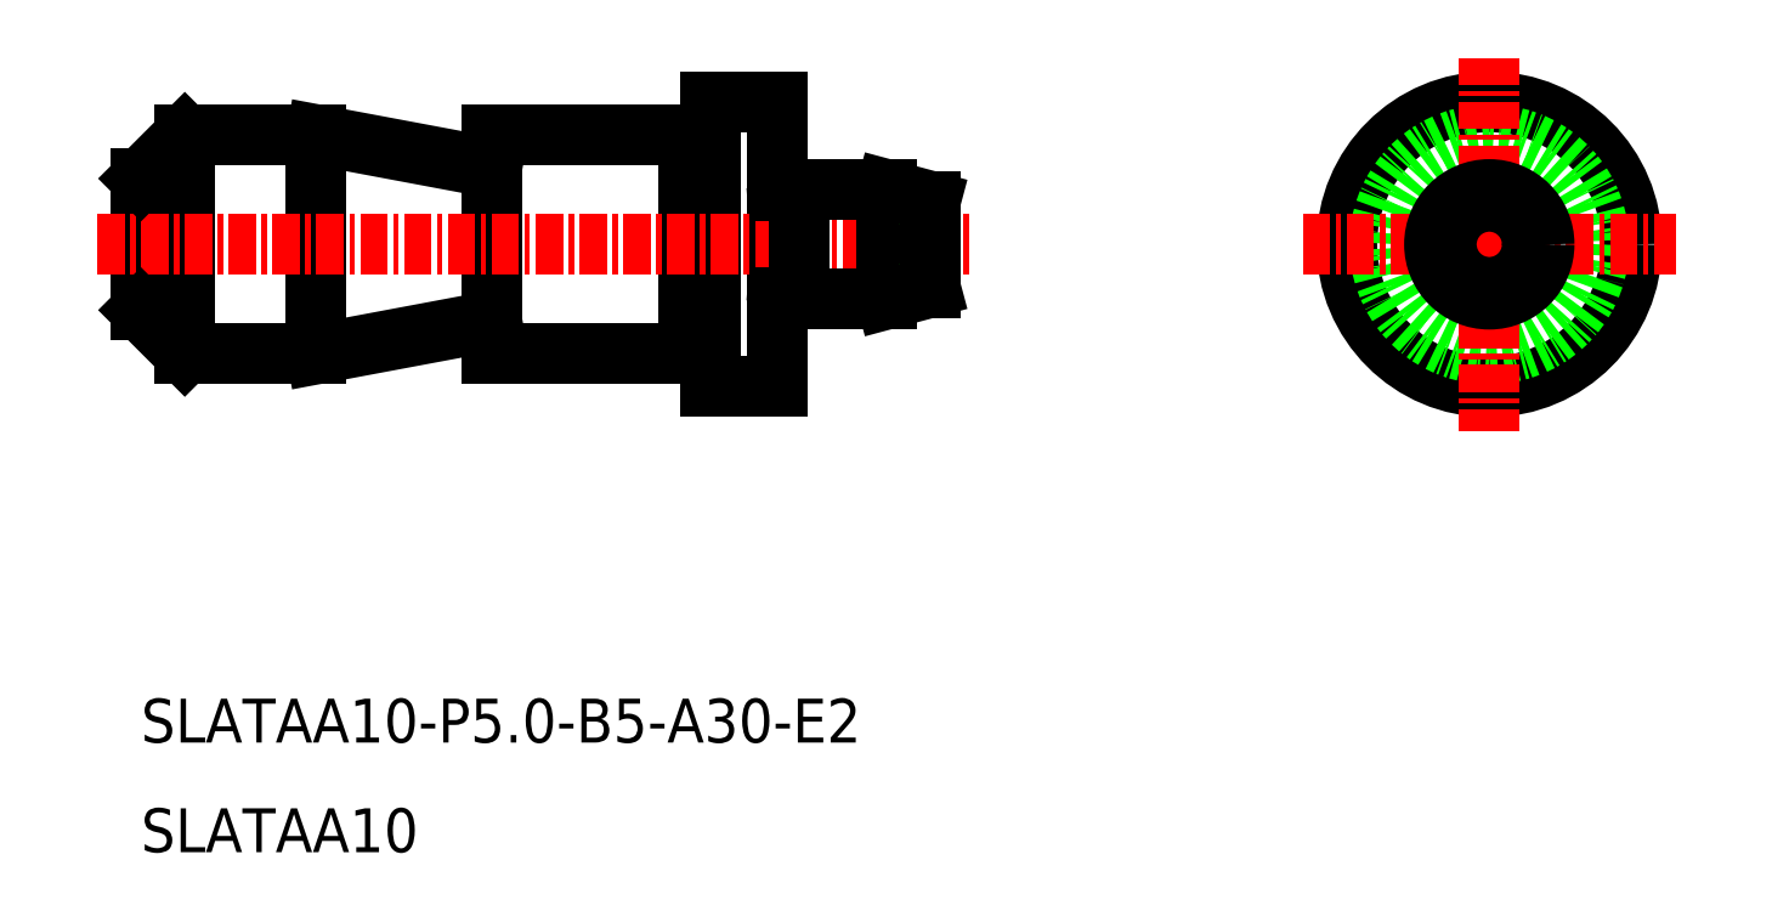
<metadata>
{"format":"dxf","ext":"dxf","renderer":"ezdxf+matplotlib","layout":"modelspace","background":"white","min_lineweight":24,"dpi":150}
</metadata>
<code>
0
SECTION
2
ENTITIES
0
CIRCLE
8
CENTER
10
-1747
20
-660.6
30
0
40
0.5
0
LINE
8
0
10
-1809
20
-661.7
30
0
11
-1807
21
-660.6
31
0
0
LINE
8
0
10
-1809
20
-659.5
30
0
11
-1807
21
-660.6
31
0
0
LINE
8
CENTER
10
-1807
20
-665.6
30
0
11
-1807
21
-655.6
31
0
0
LINE
8
0
10
-1807
20
-655.6
30
0
11
-1801
21
-655.6
31
0
0
LINE
8
0
10
-1807
20
-665.6
30
0
11
-1801
21
-665.6
31
0
0
LINE
8
0
10
-1809
20
-663.6
30
0
11
-1809
21
-657.6
31
0
0
LINE
8
0
10
-1793
20
-664.1
30
0
11
-1801
21
-665.6
31
0
0
LINE
8
0
10
-1801
20
-655.6
30
0
11
-1793
21
-657.1
31
0
0
LINE
8
0
10
-1801
20
-655.6
30
0
11
-1801
21
-665.6
31
0
0
LINE
8
0
10
-1784
20
-655.6
30
0
11
-1784
21
-665.6
31
0
0
LINE
8
0
10
-1780
20
-654.1
30
0
11
-1780
21
-667.1
31
0
0
LINE
8
0
10
-1783
20
-654.1
30
0
11
-1783
21
-667.1
31
0
0
LINE
8
0
10
-1783
20
-667.1
30
0
11
-1780
21
-667.1
31
0
0
LINE
8
0
10
-1783
20
-654.1
30
0
11
-1780
21
-654.1
31
0
0
CIRCLE
8
0
10
-1747
20
-660.6
30
0
40
6.5
0
CIRCLE
8
0
10
-1747
20
-660.6
30
0
40
5
0
LINE
8
0
10
-1793
20
-655.6
30
0
11
-1784
21
-655.6
31
0
0
LINE
8
0
10
-1793
20
-665.6
30
0
11
-1784
21
-665.6
31
0
0
LINE
8
0
10
-1793
20
-655.6
30
0
11
-1793
21
-665.6
31
0
0
LINE
8
CENTER
10
-1747
20
-652.1
30
0
11
-1747
21
-669.1
31
0
0
LINE
8
CENTER
10
-1756
20
-660.6
30
0
11
-1739
21
-660.6
31
0
0
LINE
8
CENTER
10
-1811
20
-660.6
30
0
11
-1771
21
-660.6
31
0
0
TEXT
8
0
10
-1809
20
-688.3
30
0
40
2
1
SLATAA10
0
TEXT
8
0
10
-1809
20
-683.3
30
0
40
2
1
SLATAA10-P5-B5-A30-E2
0
LINE
8
0
10
-1775
20
-658.1
30
0
11
-1779
21
-658.1
31
0
0
LINE
8
0
10
-1775
20
-663.1
30
0
11
-1775
21
-658.1
31
0
0
LINE
8
0
10
-1779
20
-663.1
30
0
11
-1775
21
-663.1
31
0
0
LINE
8
0
10
-1773
20
-660.1
30
0
11
-1774
21
-660.6
31
0
0
LINE
8
0
10
-1773
20
-661.1
30
0
11
-1774
21
-660.6
31
0
0
LINE
8
0
10
-1779
20
-658.1
30
0
11
-1779
21
-663.1
31
0
0
CIRCLE
8
0
10
-1747
20
-660.6
30
0
40
2.5
0
CIRCLE
8
0
10
-1747
20
-660.6
30
0
40
1.964
0
LINE
8
0
10
-1807
20
-665.6
30
0
11
-1809
21
-663.6
31
0
0
LINE
8
0
10
-1807
20
-655.6
30
0
11
-1809
21
-657.6
31
0
0
LINE
8
0
10
-1775
20
-663.1
30
0
11
-1773
21
-662.6
31
0
0
LINE
8
0
10
-1773
20
-662.6
30
0
11
-1773
21
-658.6
31
0
0
LINE
8
0
10
-1773
20
-658.6
30
0
11
-1775
21
-658.1
31
0
0
LINE
8
0
10
-1783
20
-655.7
30
0
11
-1784
21
-655.7
31
0
0
LINE
8
0
10
-1783
20
-665.5
30
0
11
-1784
21
-665.5
31
0
0
ARC
8
0
10
-1779
20
-657.9
30
0
40
0.2
50
270
51
311.4
0
ARC
8
0
10
-1780
20
-657.9
30
0
40
0.2
50
180
51
270
0
LINE
8
0
10
-1779
20
-658.1
30
0
11
-1780
21
-658.1
31
0
0
LINE
8
0
10
-1779
20
-663
30
0
11
-1780
21
-663
31
0
0
ARC
8
0
10
-1780
20
-663.2
30
0
40
0.2
50
90
51
180
0
ARC
8
0
10
-1779
20
-663.2
30
0
40
0.2
50
48.59
51
90
0
ENDSEC
0
EOF

</code>
